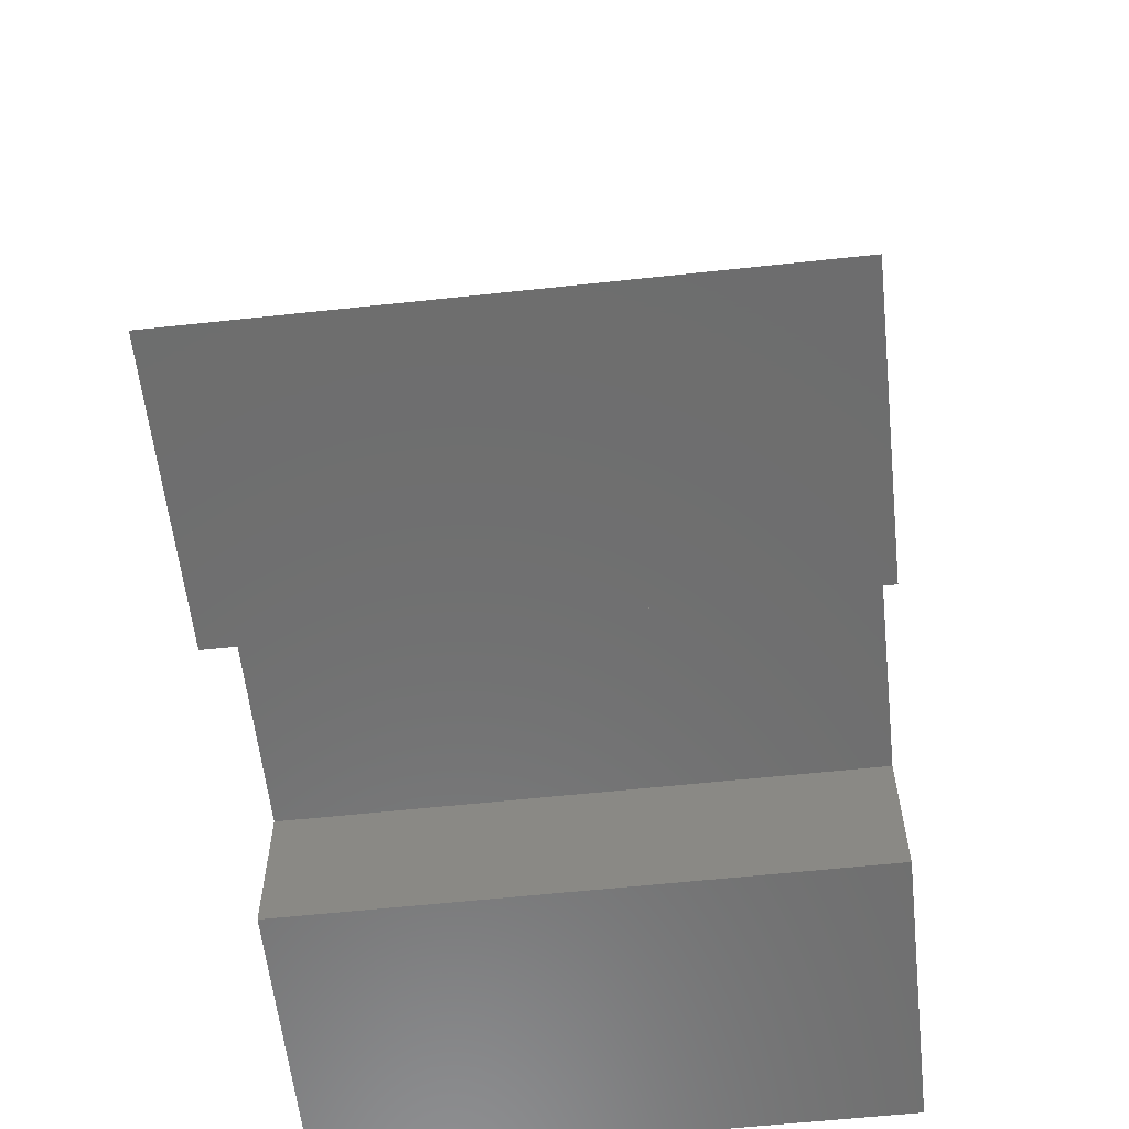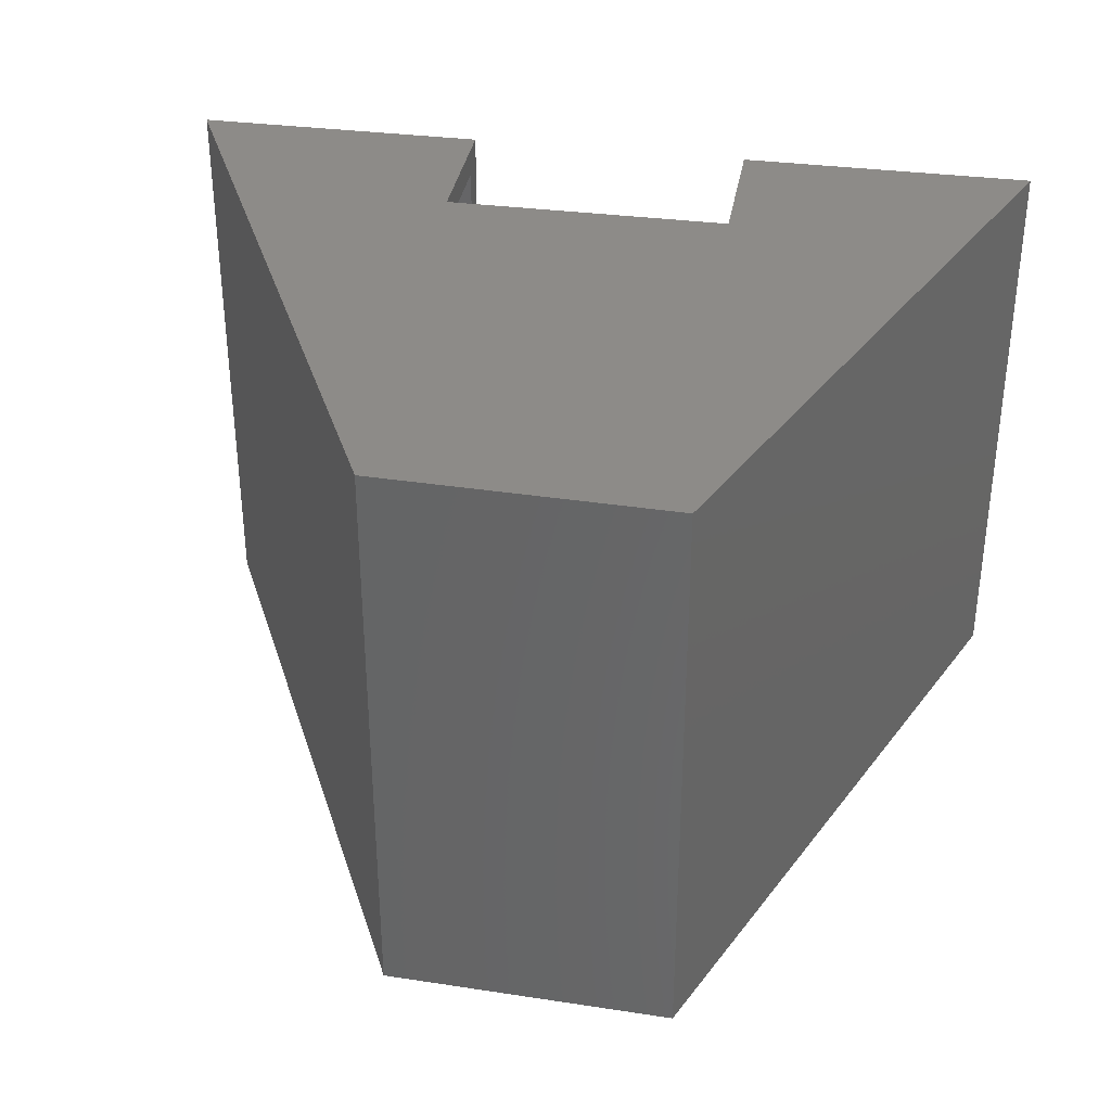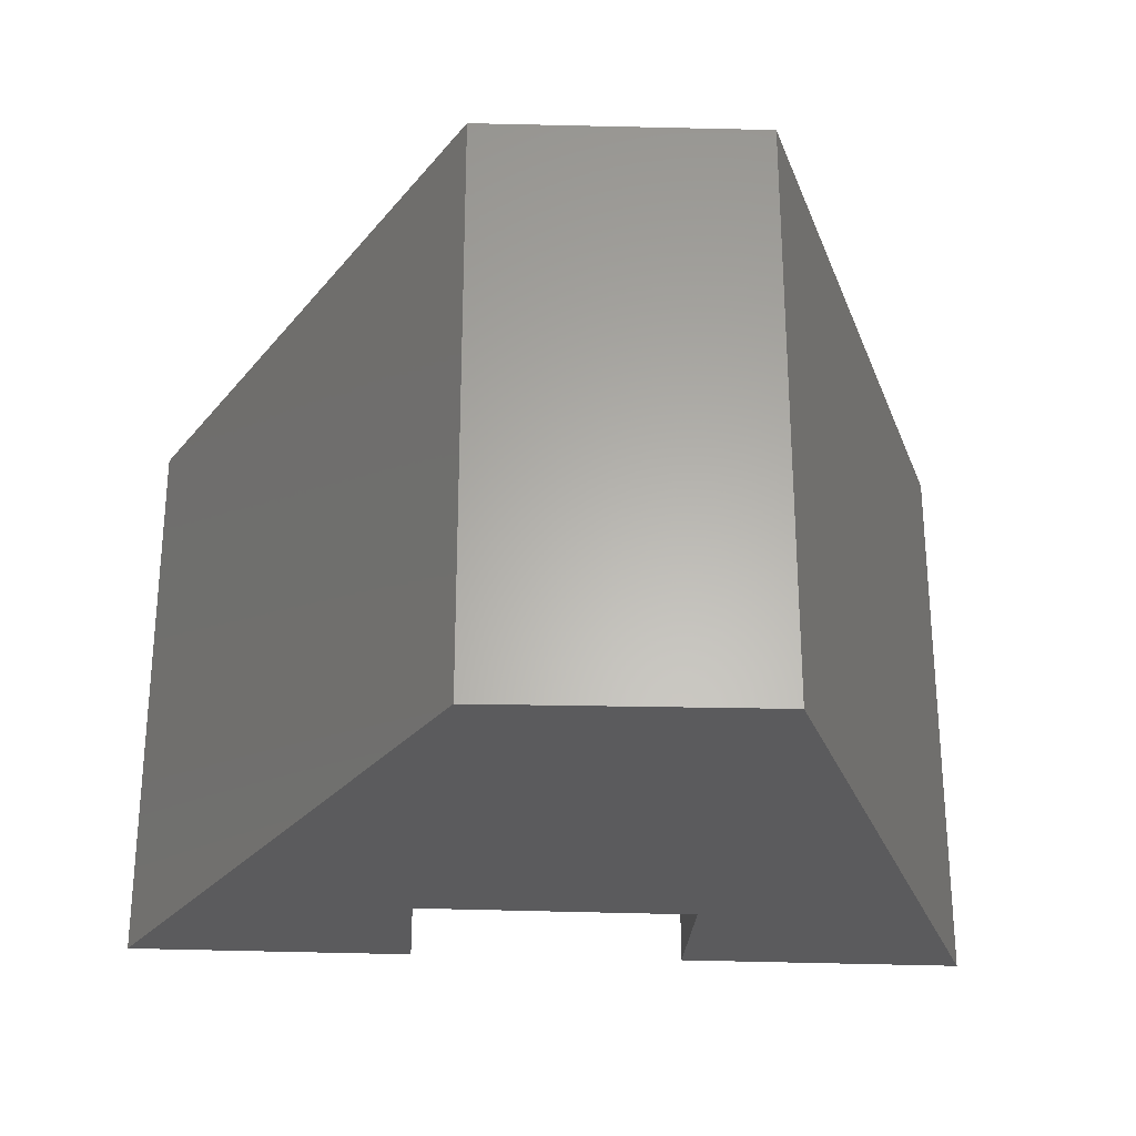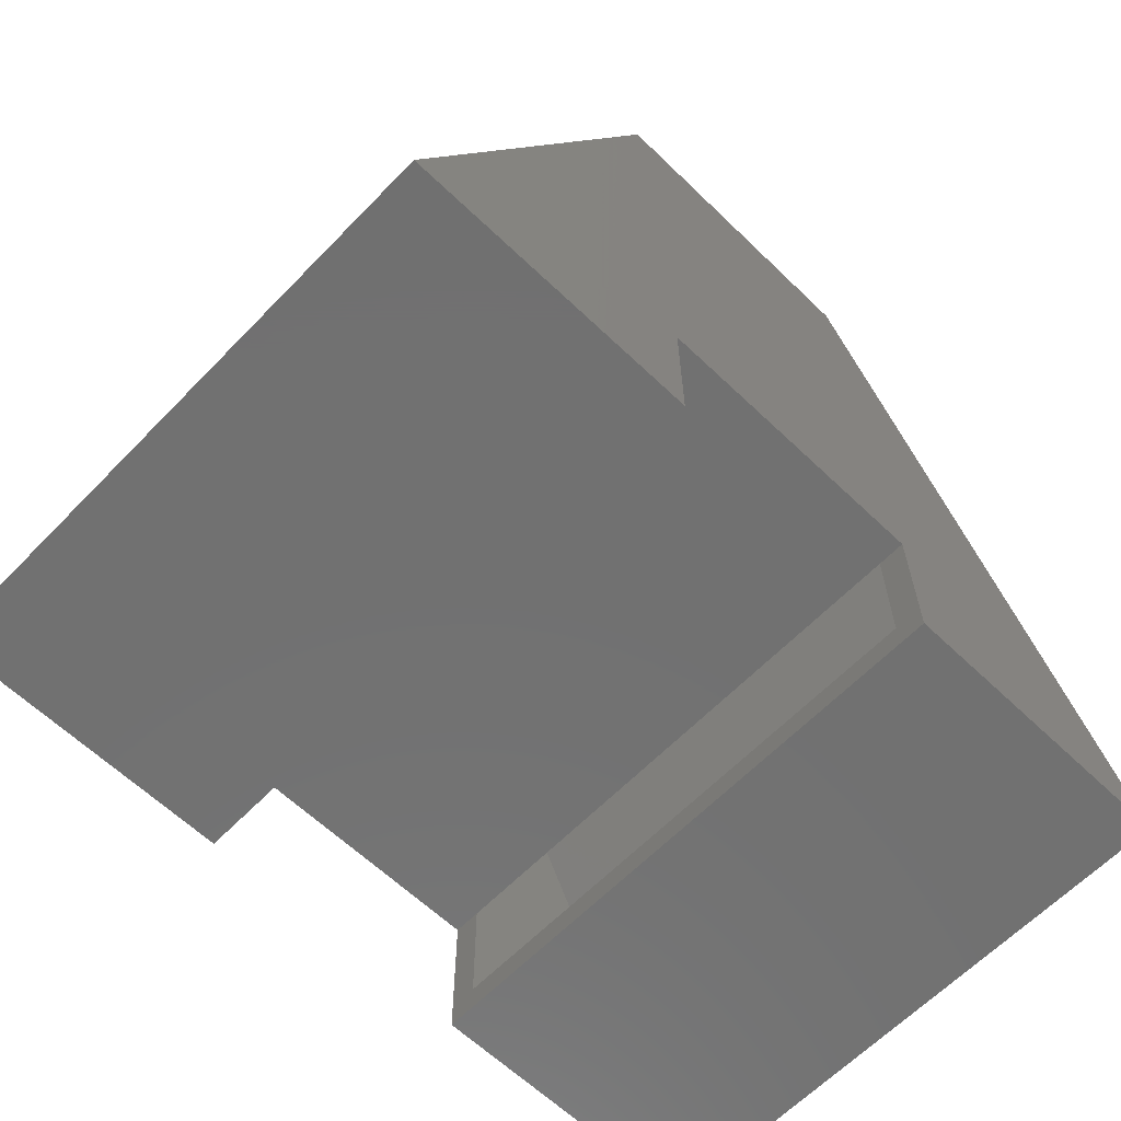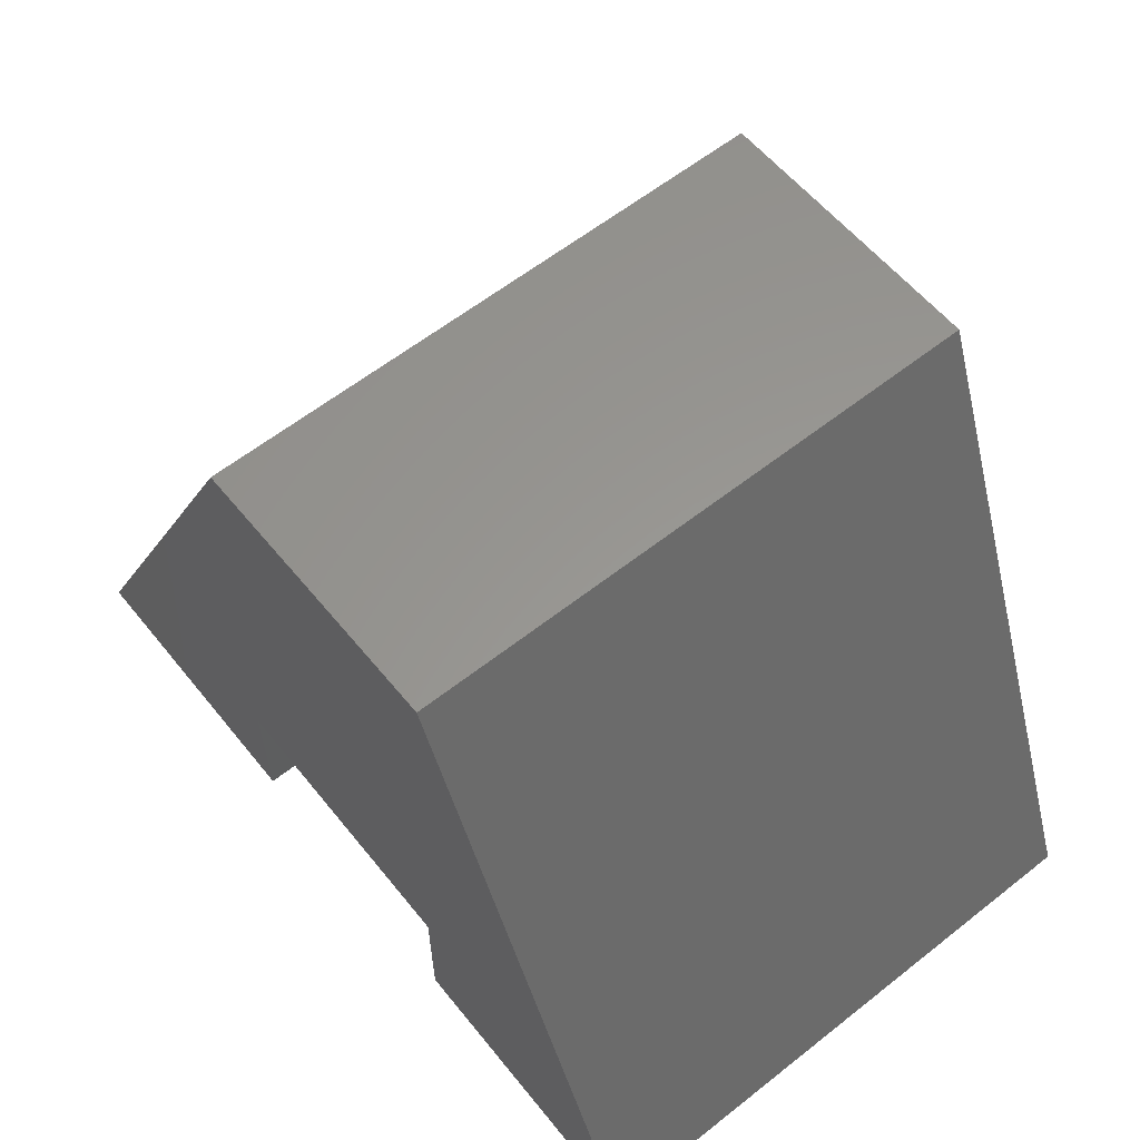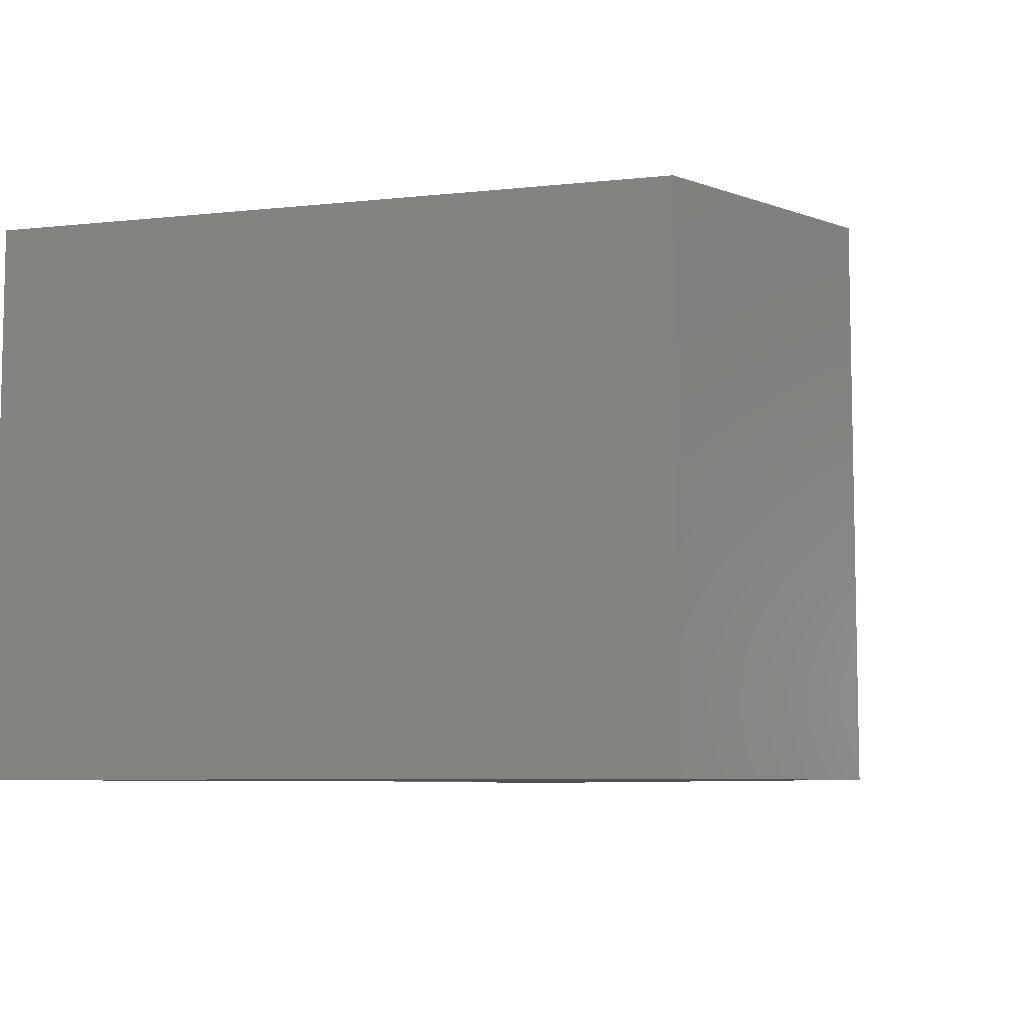
<metadata>
{"format":"stl","ext":"stl","renderer":"f3d","projection":"perspective","resolution":1024,"background":"white","views":[{"elev":-59.8,"azim":-83.7,"up":"+Z"},{"elev":35.1,"azim":9.7,"up":"+Y"},{"elev":-27.0,"azim":-3.9,"up":"+Y"},{"elev":-62.9,"azim":136.0,"up":"+Z"},{"elev":60.6,"azim":51.2,"up":"+Z"},{"elev":-7.3,"azim":-46.9,"up":"+Y"}]}
</metadata>
<code>
# stl→obj: 34 verts, 64 faces
v 0.2526 -0.02344 0.1263
v 0.2526 -0.4766 0.1263
v 0.2526 -0.02344 0.1498
v 0.2526 -0.4766 0.1498
v 0.2526 0 0.1263
v 0.2526 0 -1.547e-17
v 0.2526 -0.02344 0.02344
v 0.2526 -0.5 -1.547e-17
v 0.2526 -0.4766 0.02344
v 0.2526 -0.5 0.1263
v 0.4974 0 0.1263
v 0.4974 -0.5 0.1263
v 0.03768 -0.4766 0.02344
v 0.03768 -0.02344 0.02344
v 0.5208 -0.02344 0.1498
v 0.5208 -0.02344 0.02344
v 0.7153 -0.02344 0.02344
v 0.5054 -0.02344 0.5445
v 0.2911 -0.02344 0.5376
v 0.5208 -0.4766 0.1498
v 0.2911 -0.4766 0.5376
v 0.5054 -0.4766 0.5445
v 0.7153 -0.4766 0.02344
v 0.5208 -0.4766 0.02344
v 0.75 -0.5 -4.592e-17
v 0.5211 -0.5 0.5684
v 0.4974 -0.5 -3.046e-17
v 0 -0.5 0
v 0.2763 -0.5 0.5605
v 0.5211 0 0.5684
v 0.75 0 -4.592e-17
v 0.4974 0 -3.046e-17
v 0 0 0
v 0.2763 0 0.5605
f 1 2 3
f 3 2 4
f 5 1 6
f 6 1 7
f 6 7 8
f 8 7 9
f 8 9 10
f 10 9 2
f 1 5 11
f 12 10 11
f 11 10 2
f 11 2 1
f 13 9 14
f 14 9 7
f 15 16 17
f 15 17 18
f 15 18 19
f 15 19 3
f 14 7 1
f 14 1 3
f 14 3 19
f 20 4 21
f 20 21 22
f 20 22 23
f 20 23 24
f 13 21 4
f 13 4 2
f 13 2 9
f 24 23 16
f 16 23 17
f 3 4 15
f 15 4 20
f 15 20 16
f 16 20 24
f 23 22 17
f 17 22 18
f 18 22 19
f 19 22 21
f 21 13 19
f 19 13 14
f 12 25 26
f 12 27 25
f 28 8 10
f 29 28 10
f 29 10 12
f 29 12 26
f 30 31 11
f 31 32 11
f 5 6 33
f 34 30 11
f 34 11 5
f 34 5 33
f 29 34 28
f 28 34 33
f 30 34 26
f 26 34 29
f 25 31 26
f 26 31 30
f 27 32 25
f 25 32 31
f 11 32 12
f 12 32 27
f 28 33 8
f 8 33 6

</code>
